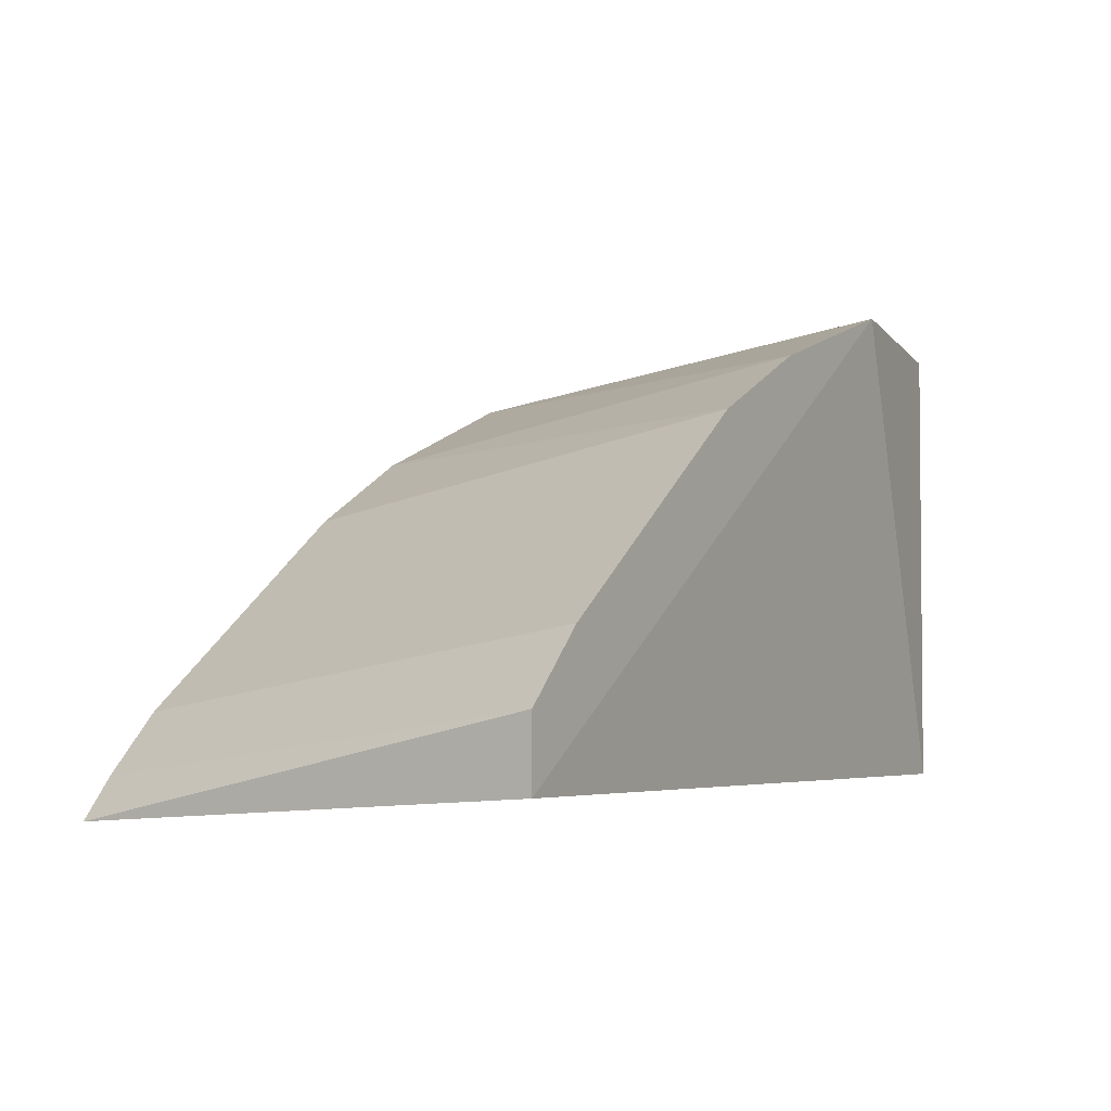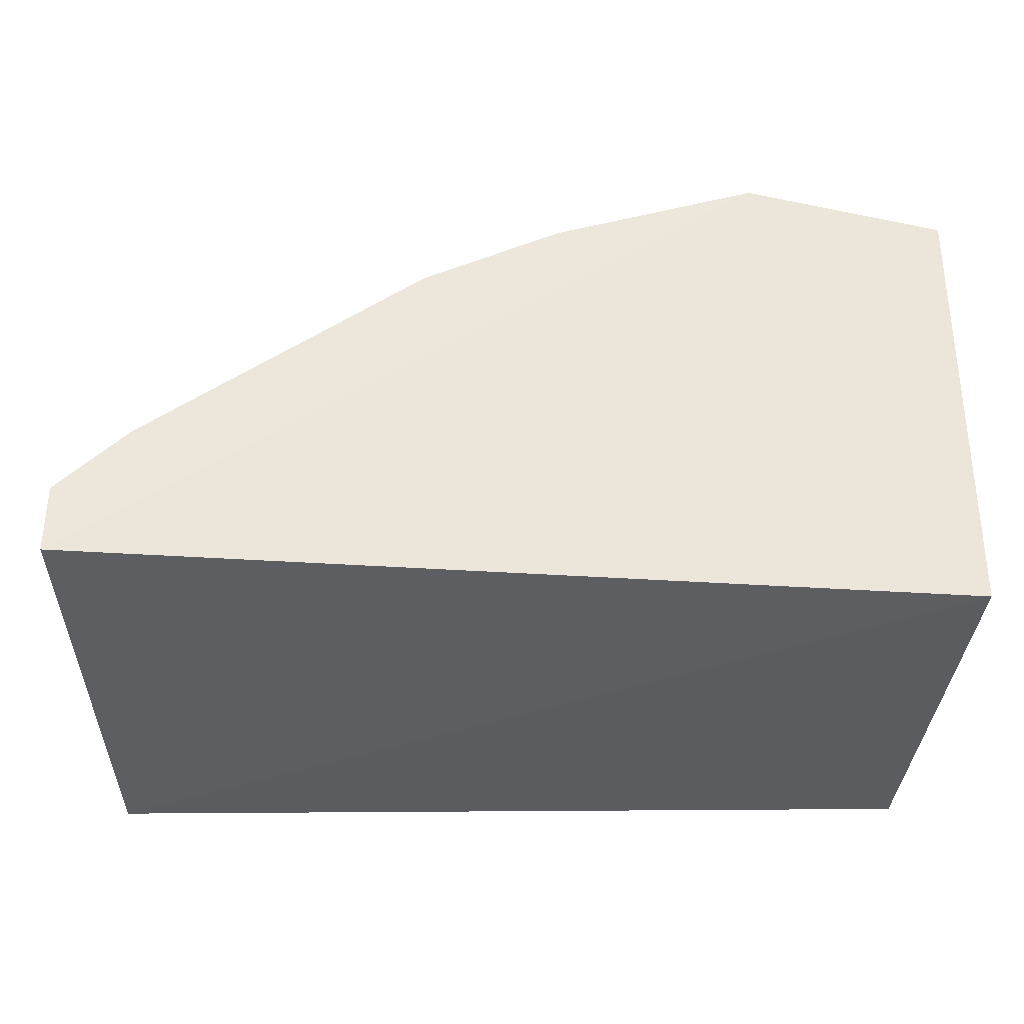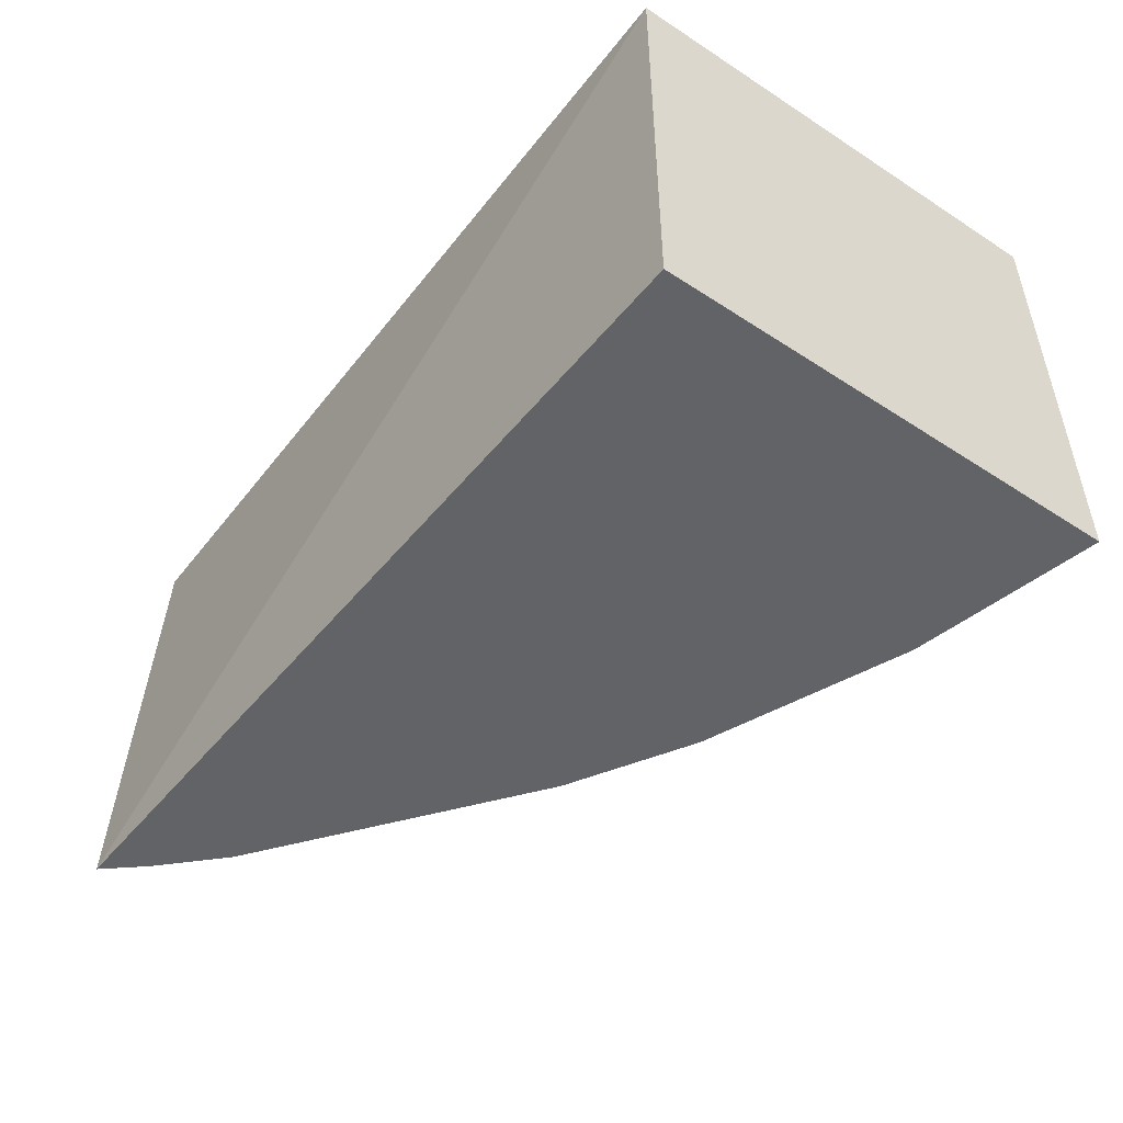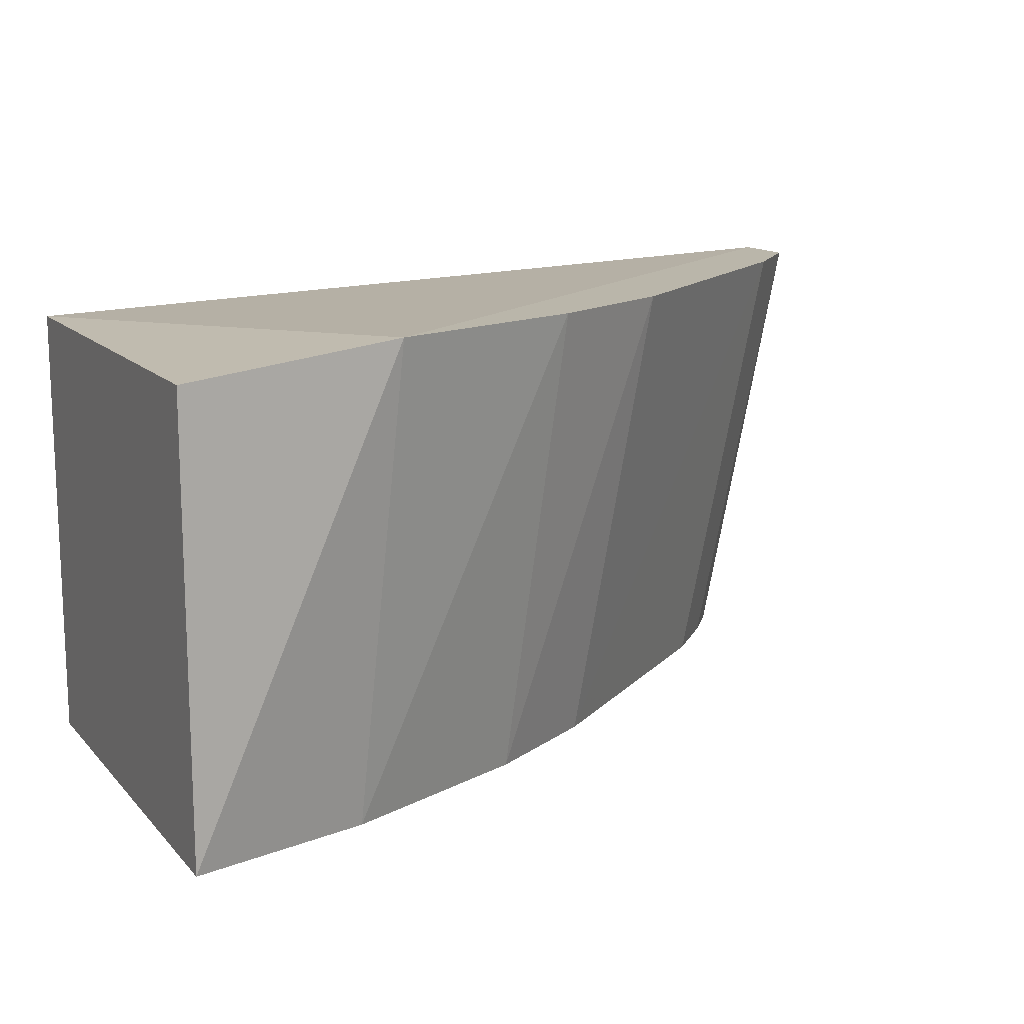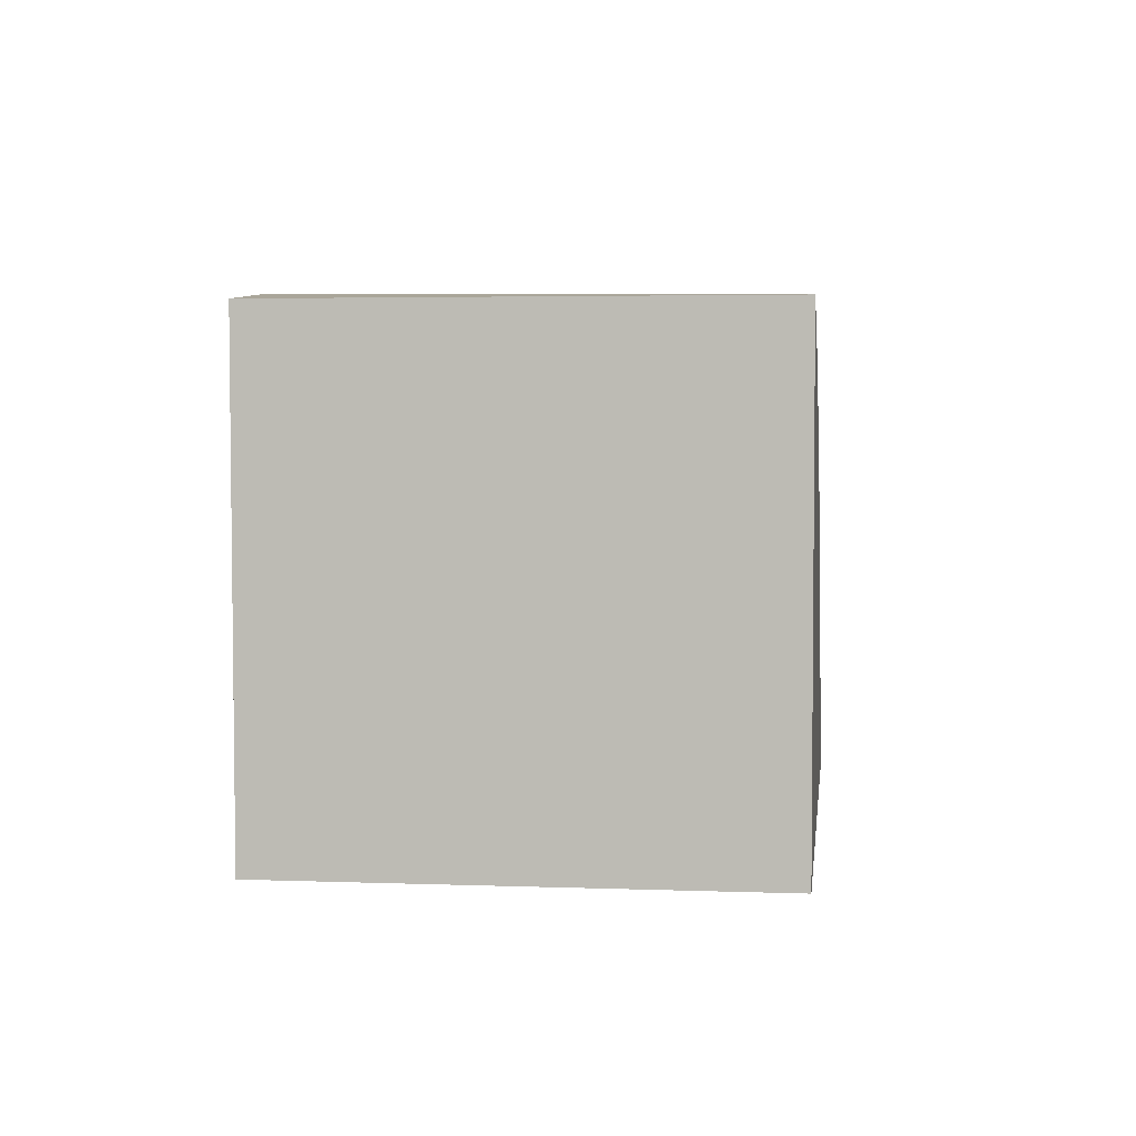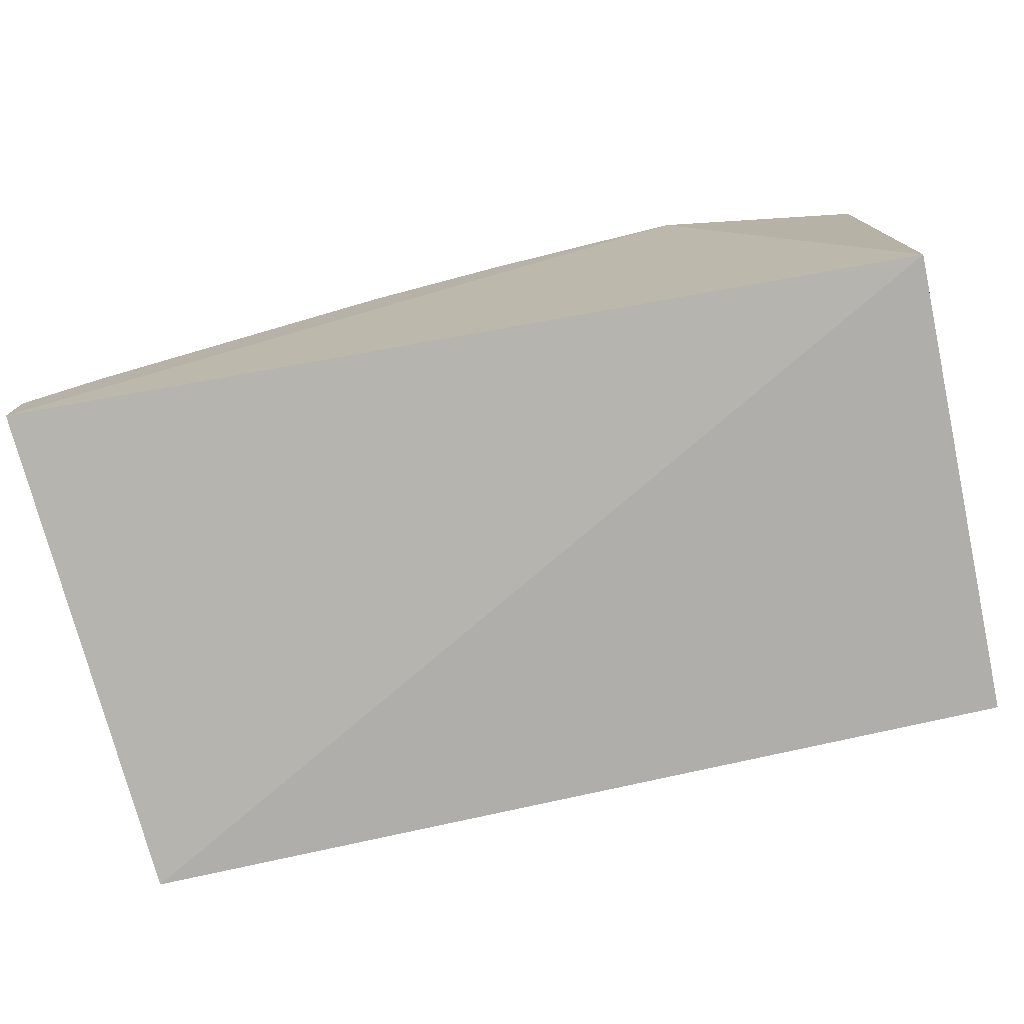
<metadata>
{"format":"obj","ext":"obj","renderer":"f3d","projection":"perspective","resolution":1024,"background":"white","views":[{"elev":-4.3,"azim":-59.3,"up":"+Y"},{"elev":-34.1,"azim":-3.4,"up":"+Y"},{"elev":-50.8,"azim":54.0,"up":"+Z"},{"elev":13.8,"azim":153.2,"up":"+Z"},{"elev":3.6,"azim":96.9,"up":"+Y"},{"elev":-77.0,"azim":11.9,"up":"+Y"}]}
</metadata>
<code>
o ../../../cover056
v 26.64 41.6 -9.569
v 26.6 37.81 -9.569
v 26.6 37.81 -13.33
v 19.89 37.88 -13.33
v 19.32 38.37 -9.33
v 19.61 37.56 -13.33
v 26.64 41.6 -13.33
v 24.92 41.73 -9.33
v 19.32 37.81 -9.33
v 23.5 40.55 -13.33
v 25.13 41.23 -13.33
v 22.12 40.61 -9.33
v 22.51 39.98 -13.33
v 19.88 38.93 -9.33
v 23.24 41.17 -9.33
v 20.37 38.36 -13.33
f 6 3 2
f 6 4 3
f 6 5 4
f 7 3 4
f 7 1 2
f 7 2 3
f 8 2 1
f 8 1 7
f 9 6 2
f 9 5 6
f 9 8 5
f 9 2 8
f 10 7 4
f 11 8 7
f 11 7 10
f 12 5 8
f 13 12 10
f 13 10 4
f 14 4 5
f 14 5 12
f 14 12 13
f 15 11 10
f 15 10 12
f 15 12 8
f 15 8 11
f 16 14 13
f 16 13 4
f 16 4 14

</code>
